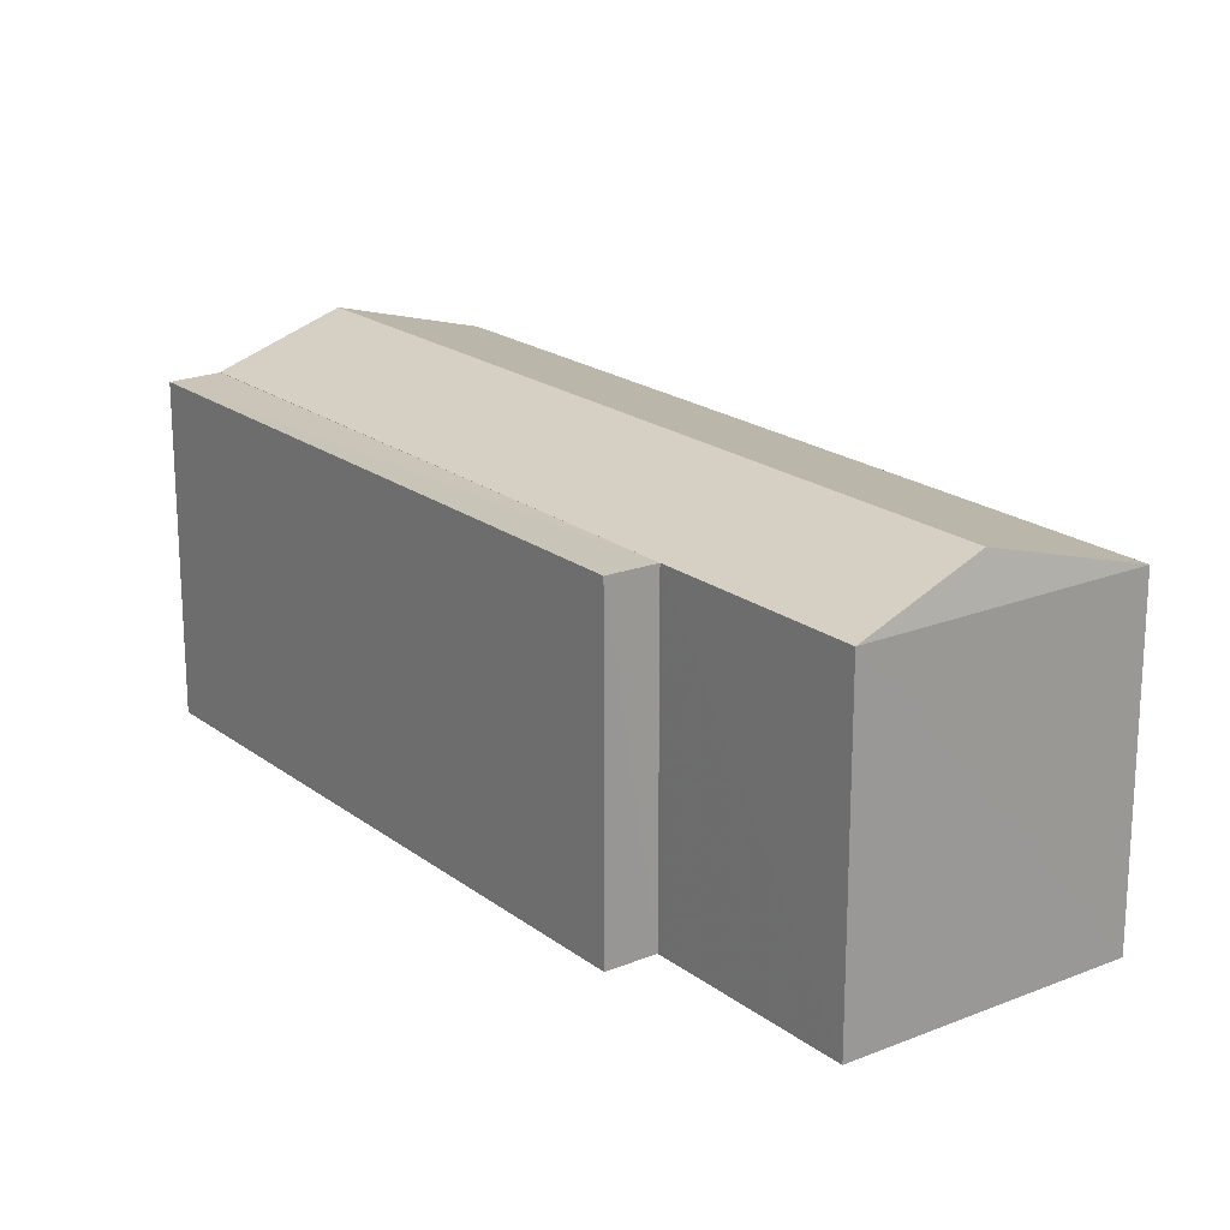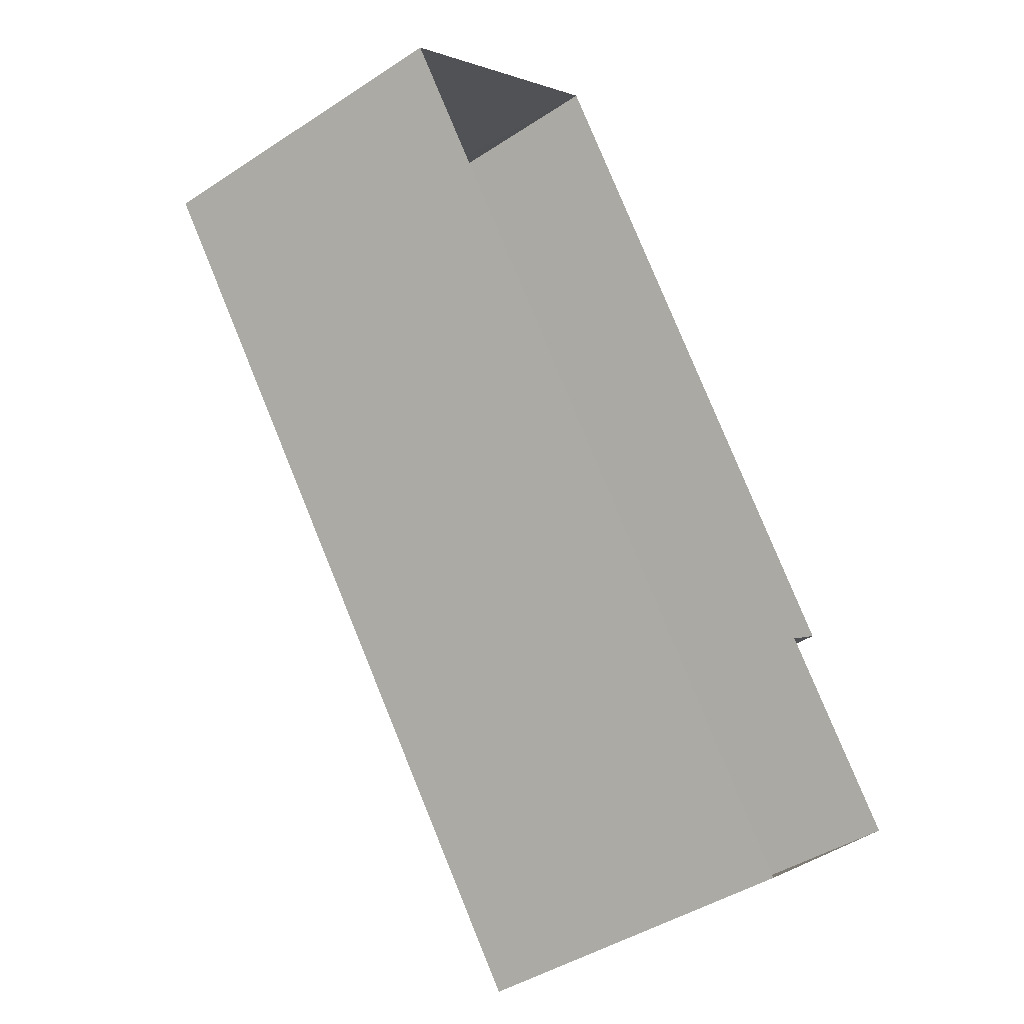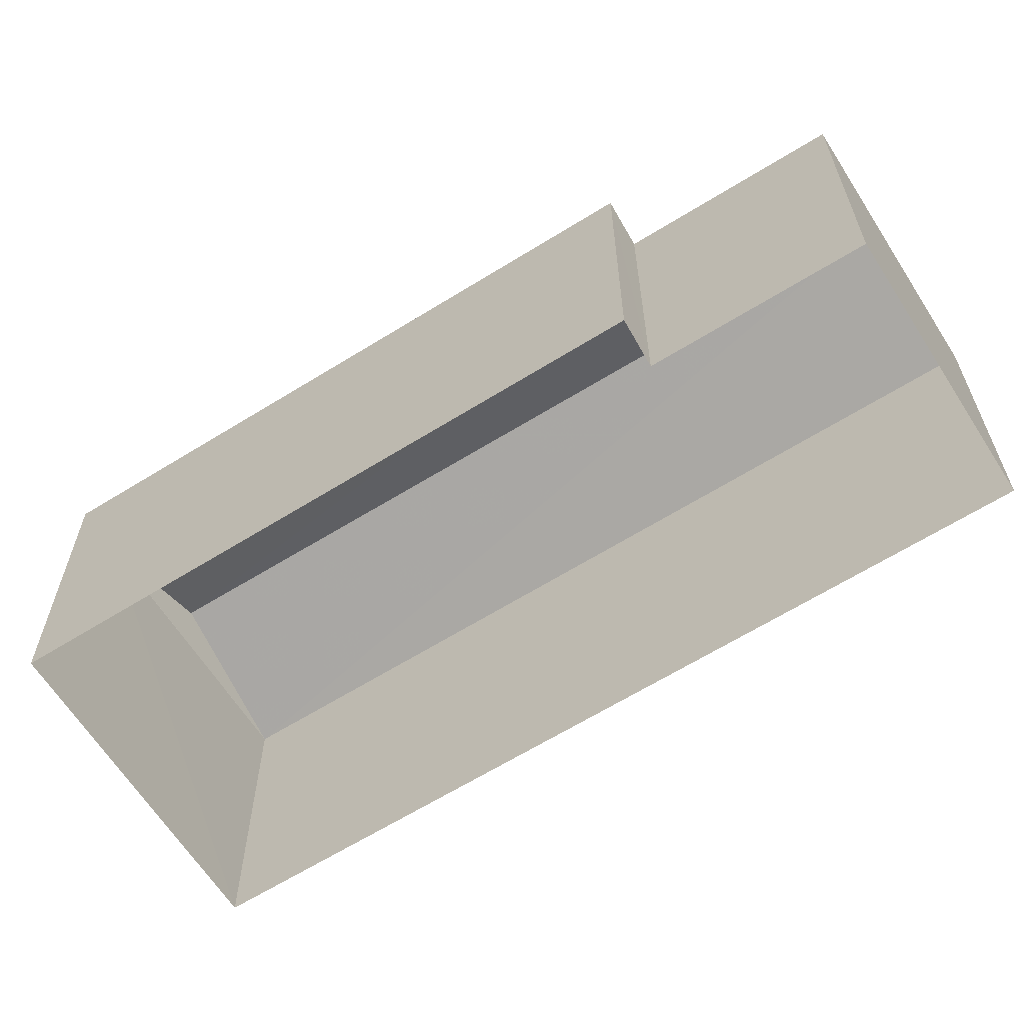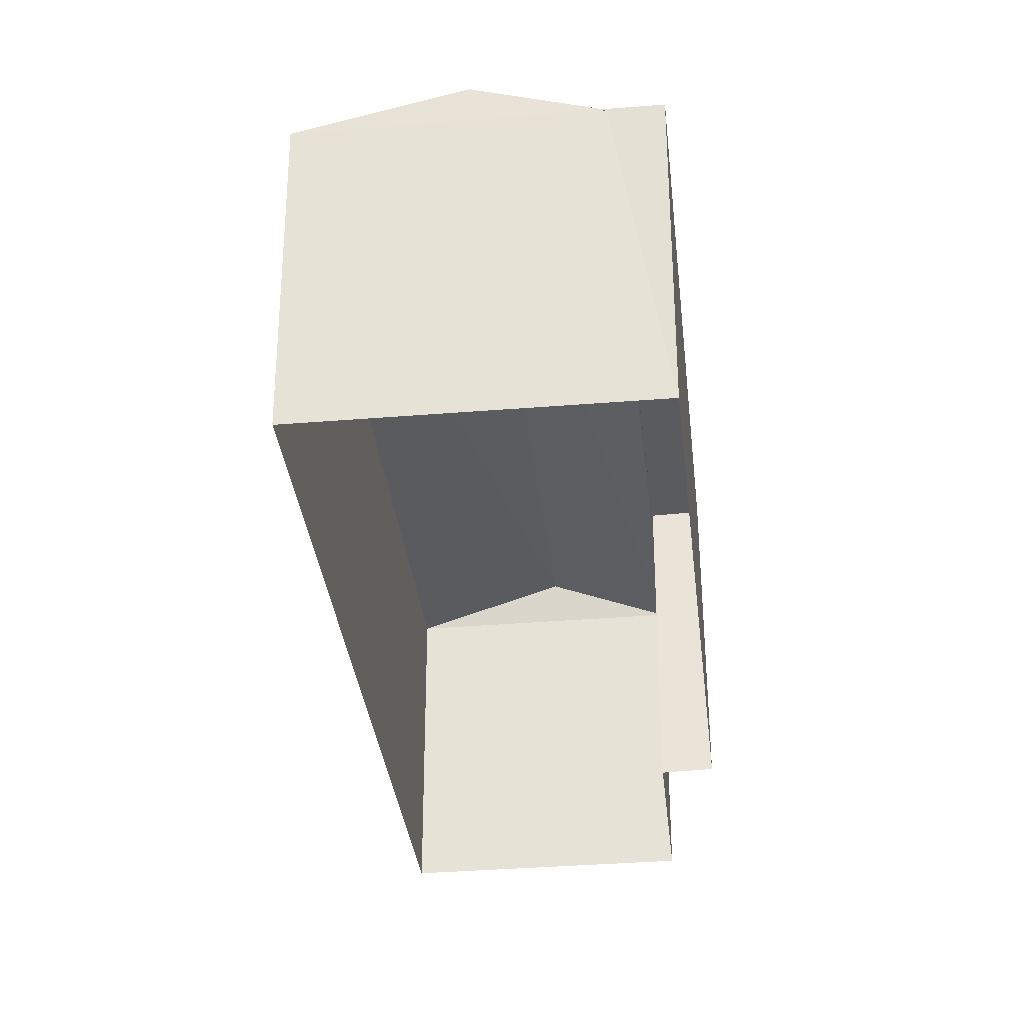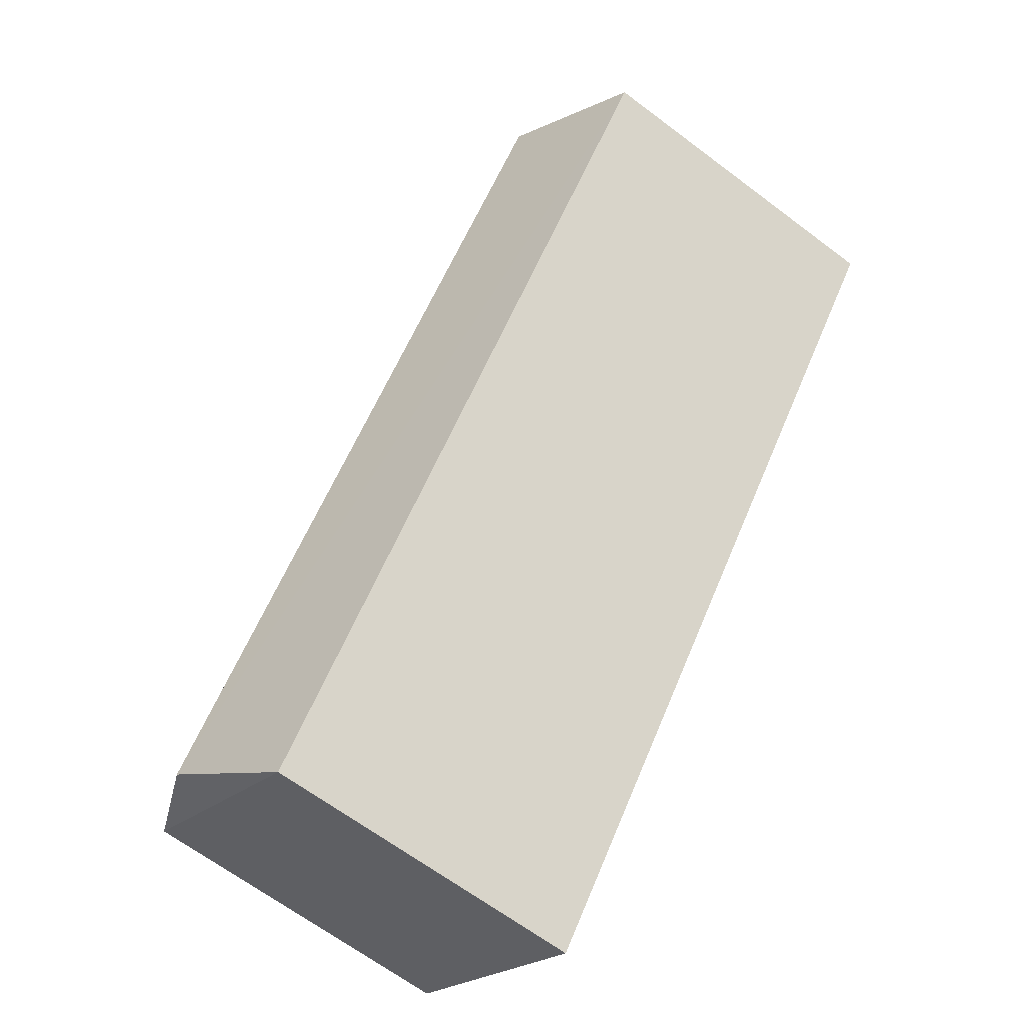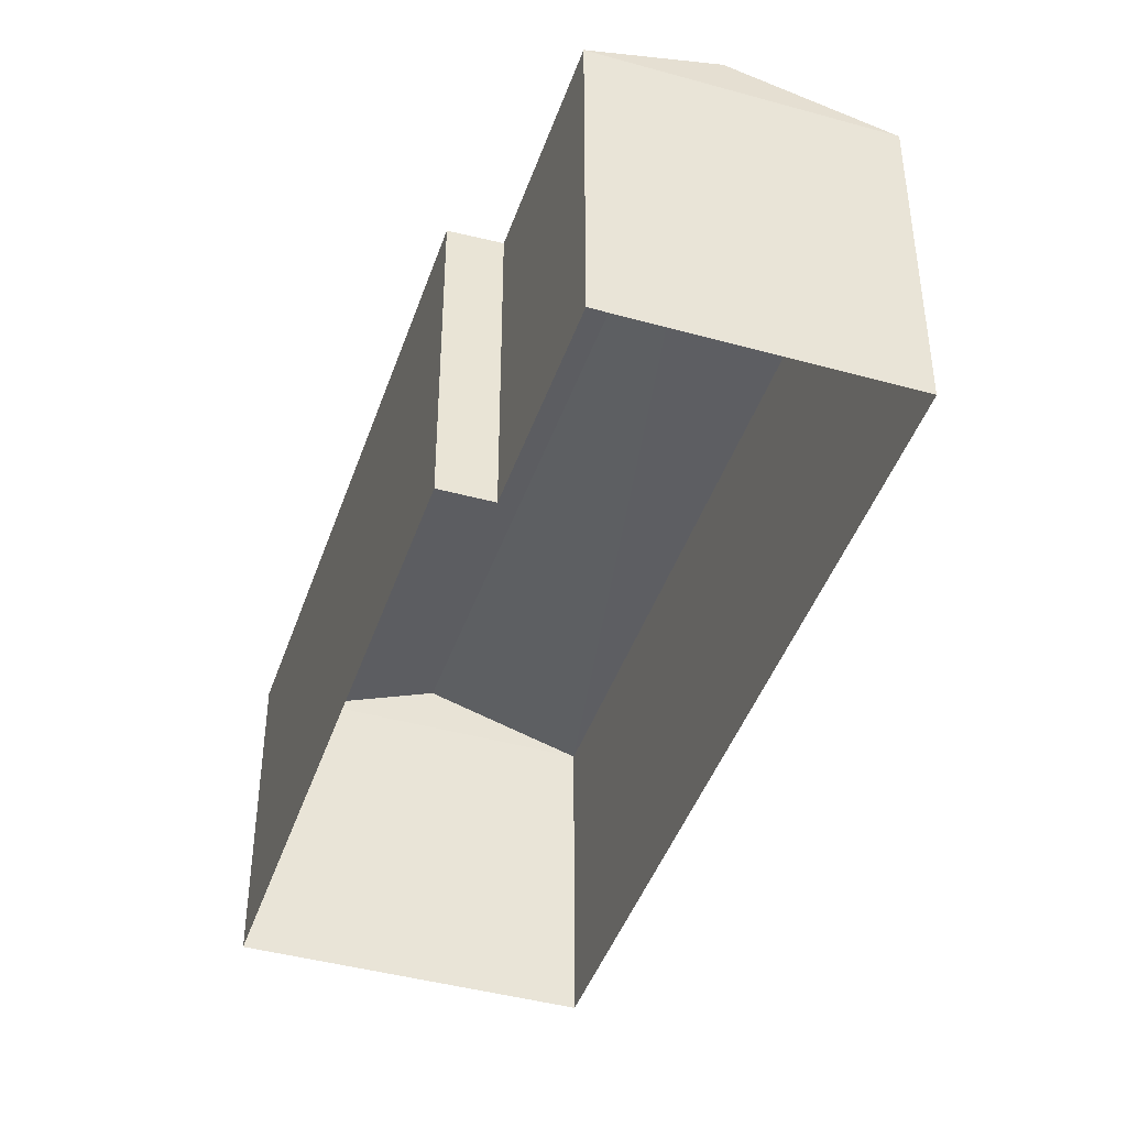
<metadata>
{"format":"obj","ext":"obj","renderer":"f3d","projection":"perspective","resolution":1024,"background":"white","views":[{"elev":20.2,"azim":-74.6,"up":"+Z"},{"elev":-43.0,"azim":128.0,"up":"+Y"},{"elev":-63.7,"azim":-95.7,"up":"+Z"},{"elev":-33.5,"azim":148.4,"up":"+Z"},{"elev":-64.9,"azim":52.6,"up":"+Y"},{"elev":-43.4,"azim":-56.3,"up":"+Z"}]}
</metadata>
<code>
v 1.195e+05 7.862e+05 25.8
v 1.195e+05 7.863e+05 25.8
v 1.195e+05 7.863e+05 25.8
v 1.195e+05 7.863e+05 25.8
v 1.195e+05 7.863e+05 25.8
v 1.195e+05 7.863e+05 25.8
v 1.195e+05 7.863e+05 32.1
v 1.195e+05 7.863e+05 32.1
v 1.195e+05 7.863e+05 32.11
v 1.195e+05 7.863e+05 32.1
v 1.195e+05 7.863e+05 32.1
v 1.195e+05 7.863e+05 32.96
v 1.195e+05 7.862e+05 32.11
v 1.195e+05 7.863e+05 32.96
v 1.195e+05 7.863e+05 32.11
v 1.195e+05 7.863e+05 32.11
f 1 2 3
f 3 2 4
f 1 5 2
f 4 2 6
f 7 8 9
f 7 10 8
f 11 12 13
f 14 12 11
f 15 12 14
f 16 15 14
f 12 15 13
f 2 9 6
f 2 7 9
f 9 4 6
f 9 8 4
f 16 7 15
f 15 7 5
f 16 10 7
f 5 7 2
f 16 14 11
f 15 5 1
f 13 15 1
f 16 11 10
f 8 10 4
f 4 10 3
f 10 11 3
f 13 1 3
f 11 13 3

</code>
